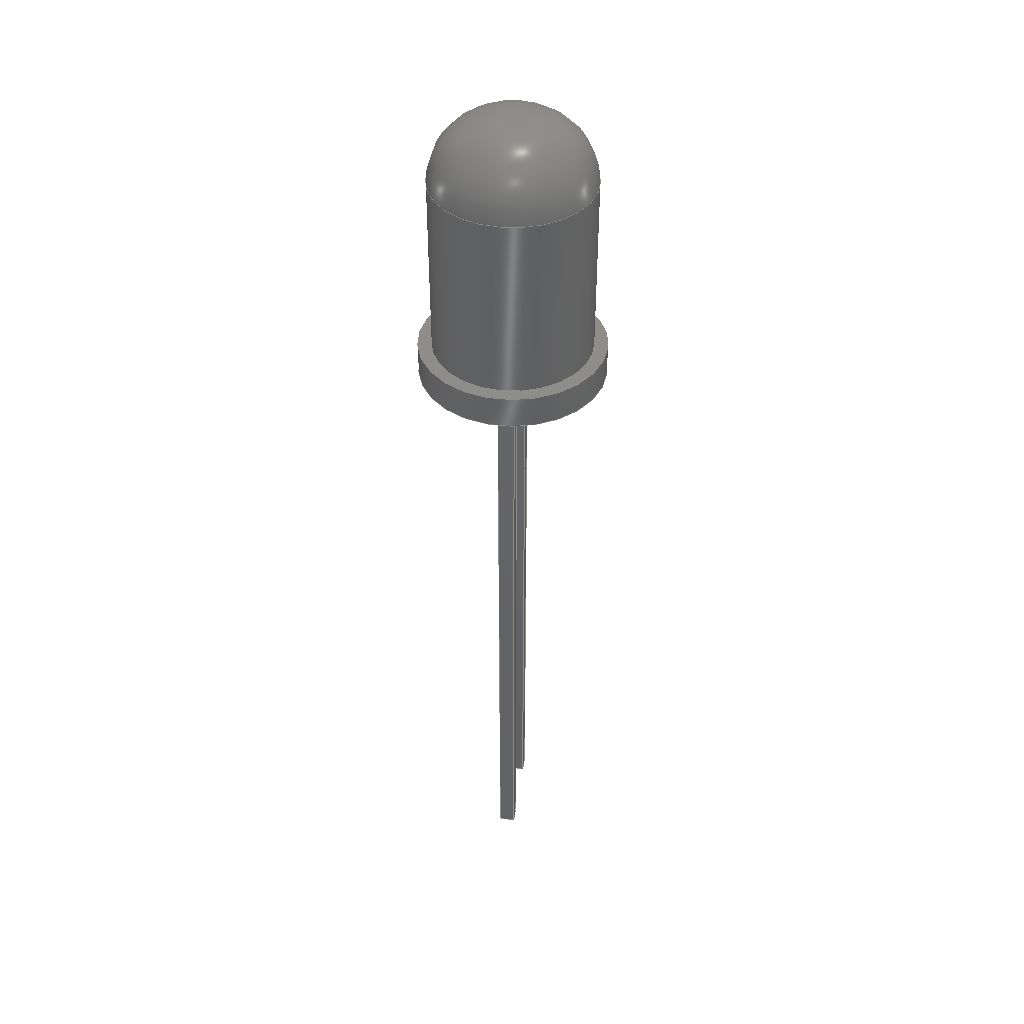
<metadata>
{"format":"step","ext":"step","renderer":"f3d","projection":"perspective","resolution":1024,"background":"white","views":[{"elev":41.5,"azim":-82.0,"up":"+Z"}]}
</metadata>
<code>
ISO-10303-21;
DATA;
#1=PROPERTY_DEFINITION_REPRESENTATION(#5,#3);
#2=PROPERTY_DEFINITION_REPRESENTATION(#6,#4);
#3=REPRESENTATION('',(#7),#511);
#4=REPRESENTATION('',(#8),#511);
#5=PROPERTY_DEFINITION('pmi validation property','',#516);
#6=PROPERTY_DEFINITION('pmi validation property','',#516);
#7=VALUE_REPRESENTATION_ITEM('number of annotations',COUNT_MEASURE(0));
#8=VALUE_REPRESENTATION_ITEM('number of views',COUNT_MEASURE(0));
#9=SHAPE_REPRESENTATION_RELATIONSHIP('','',#336,#10);
#10=ADVANCED_BREP_SHAPE_REPRESENTATION('',(#334),#511);
#11=DEGENERATE_TOROIDAL_SURFACE('',#355,0.0005,0.002,
 .T.);
#12=CYLINDRICAL_SURFACE('',#348,0.002925);
#13=CYLINDRICAL_SURFACE('',#357,0.0025);
#14=CIRCLE('',#347,0.002925);
#15=CIRCLE('',#349,0.002925);
#16=CIRCLE('',#352,0.0005);
#17=CIRCLE('',#354,0.0025);
#18=CIRCLE('',#356,0.0025);
#19=OVER_RIDING_STYLED_ITEM('',(#285),#273,#283);
#20=OVER_RIDING_STYLED_ITEM('',(#286),#274,#283);
#21=OVER_RIDING_STYLED_ITEM('',(#287),#275,#283);
#22=OVER_RIDING_STYLED_ITEM('',(#288),#276,#283);
#23=OVER_RIDING_STYLED_ITEM('',(#289),#277,#283);
#24=OVER_RIDING_STYLED_ITEM('',(#290),#278,#283);
#25=OVER_RIDING_STYLED_ITEM('',(#291),#279,#283);
#26=ORIENTED_EDGE('',*,*,#94,.F.);
#27=ORIENTED_EDGE('',*,*,#95,.F.);
#28=ORIENTED_EDGE('',*,*,#96,.T.);
#29=ORIENTED_EDGE('',*,*,#97,.T.);
#30=ORIENTED_EDGE('',*,*,#98,.T.);
#31=ORIENTED_EDGE('',*,*,#99,.T.);
#32=ORIENTED_EDGE('',*,*,#100,.F.);
#33=ORIENTED_EDGE('',*,*,#101,.F.);
#34=ORIENTED_EDGE('',*,*,#100,.T.);
#35=ORIENTED_EDGE('',*,*,#102,.T.);
#36=ORIENTED_EDGE('',*,*,#103,.F.);
#37=ORIENTED_EDGE('',*,*,#104,.F.);
#38=ORIENTED_EDGE('',*,*,#103,.T.);
#39=ORIENTED_EDGE('',*,*,#105,.T.);
#40=ORIENTED_EDGE('',*,*,#106,.F.);
#41=ORIENTED_EDGE('',*,*,#107,.F.);
#42=ORIENTED_EDGE('',*,*,#95,.T.);
#43=ORIENTED_EDGE('',*,*,#108,.T.);
#44=ORIENTED_EDGE('',*,*,#109,.F.);
#45=ORIENTED_EDGE('',*,*,#110,.T.);
#46=ORIENTED_EDGE('',*,*,#109,.T.);
#47=ORIENTED_EDGE('',*,*,#111,.T.);
#48=ORIENTED_EDGE('',*,*,#112,.F.);
#49=ORIENTED_EDGE('',*,*,#113,.T.);
#50=ORIENTED_EDGE('',*,*,#112,.T.);
#51=ORIENTED_EDGE('',*,*,#114,.T.);
#52=ORIENTED_EDGE('',*,*,#97,.F.);
#53=ORIENTED_EDGE('',*,*,#115,.T.);
#54=ORIENTED_EDGE('',*,*,#116,.F.);
#55=ORIENTED_EDGE('',*,*,#98,.F.);
#56=ORIENTED_EDGE('',*,*,#117,.F.);
#57=ORIENTED_EDGE('',*,*,#106,.T.);
#58=ORIENTED_EDGE('',*,*,#118,.T.);
#59=ORIENTED_EDGE('',*,*,#119,.F.);
#60=ORIENTED_EDGE('',*,*,#115,.F.);
#61=ORIENTED_EDGE('',*,*,#96,.F.);
#62=ORIENTED_EDGE('',*,*,#110,.F.);
#63=ORIENTED_EDGE('',*,*,#113,.F.);
#64=ORIENTED_EDGE('',*,*,#117,.T.);
#65=ORIENTED_EDGE('',*,*,#101,.T.);
#66=ORIENTED_EDGE('',*,*,#104,.T.);
#67=ORIENTED_EDGE('',*,*,#107,.T.);
#68=ORIENTED_EDGE('',*,*,#119,.T.);
#69=ORIENTED_EDGE('',*,*,#120,.T.);
#70=ORIENTED_EDGE('',*,*,#121,.F.);
#71=ORIENTED_EDGE('',*,*,#122,.F.);
#72=ORIENTED_EDGE('',*,*,#118,.F.);
#73=ORIENTED_EDGE('',*,*,#122,.T.);
#74=ORIENTED_EDGE('',*,*,#123,.T.);
#75=ORIENTED_EDGE('',*,*,#124,.T.);
#76=ORIENTED_EDGE('',*,*,#120,.F.);
#77=ORIENTED_EDGE('',*,*,#125,.F.);
#78=ORIENTED_EDGE('',*,*,#126,.T.);
#79=ORIENTED_EDGE('',*,*,#123,.F.);
#80=ORIENTED_EDGE('',*,*,#121,.T.);
#81=ORIENTED_EDGE('',*,*,#124,.F.);
#82=ORIENTED_EDGE('',*,*,#125,.T.);
#83=ORIENTED_EDGE('',*,*,#127,.F.);
#84=ORIENTED_EDGE('',*,*,#127,.T.);
#85=ORIENTED_EDGE('',*,*,#126,.F.);
#86=ORIENTED_EDGE('',*,*,#99,.F.);
#87=ORIENTED_EDGE('',*,*,#116,.T.);
#88=ORIENTED_EDGE('',*,*,#105,.F.);
#89=ORIENTED_EDGE('',*,*,#102,.F.);
#90=ORIENTED_EDGE('',*,*,#94,.T.);
#91=ORIENTED_EDGE('',*,*,#114,.F.);
#92=ORIENTED_EDGE('',*,*,#111,.F.);
#93=ORIENTED_EDGE('',*,*,#108,.F.);
#94=EDGE_CURVE('',#128,#129,#151,.T.);
#95=EDGE_CURVE('',#130,#128,#152,.T.);
#96=EDGE_CURVE('',#130,#131,#153,.T.);
#97=EDGE_CURVE('',#131,#129,#154,.T.);
#98=EDGE_CURVE('',#132,#133,#155,.T.);
#99=EDGE_CURVE('',#133,#134,#156,.T.);
#100=EDGE_CURVE('',#135,#134,#157,.T.);
#101=EDGE_CURVE('',#132,#135,#158,.T.);
#102=EDGE_CURVE('',#134,#136,#159,.T.);
#103=EDGE_CURVE('',#137,#136,#160,.T.);
#104=EDGE_CURVE('',#135,#137,#161,.T.);
#105=EDGE_CURVE('',#136,#138,#162,.T.);
#106=EDGE_CURVE('',#139,#138,#163,.T.);
#107=EDGE_CURVE('',#137,#139,#164,.T.);
#108=EDGE_CURVE('',#128,#140,#165,.T.);
#109=EDGE_CURVE('',#141,#140,#166,.T.);
#110=EDGE_CURVE('',#141,#130,#167,.T.);
#111=EDGE_CURVE('',#140,#142,#168,.T.);
#112=EDGE_CURVE('',#143,#142,#169,.T.);
#113=EDGE_CURVE('',#143,#141,#170,.T.);
#114=EDGE_CURVE('',#142,#129,#171,.T.);
#115=EDGE_CURVE('',#131,#143,#172,.T.);
#116=EDGE_CURVE('',#133,#138,#173,.T.);
#117=EDGE_CURVE('',#139,#132,#174,.T.);
#118=EDGE_CURVE('',#144,#145,#175,.T.);
#119=EDGE_CURVE('',#144,#145,#14,.T.);
#120=EDGE_CURVE('',#145,#146,#176,.T.);
#121=EDGE_CURVE('',#147,#146,#15,.T.);
#122=EDGE_CURVE('',#144,#147,#177,.T.);
#123=EDGE_CURVE('',#147,#148,#178,.T.);
#124=EDGE_CURVE('',#148,#146,#179,.T.);
#125=EDGE_CURVE('',#149,#149,#16,.T.);
#126=EDGE_CURVE('',#148,#148,#17,.T.);
#127=EDGE_CURVE('',#150,#150,#18,.T.);
#128=VERTEX_POINT('',#438);
#129=VERTEX_POINT('',#439);
#130=VERTEX_POINT('',#441);
#131=VERTEX_POINT('',#443);
#132=VERTEX_POINT('',#447);
#133=VERTEX_POINT('',#448);
#134=VERTEX_POINT('',#450);
#135=VERTEX_POINT('',#452);
#136=VERTEX_POINT('',#456);
#137=VERTEX_POINT('',#458);
#138=VERTEX_POINT('',#462);
#139=VERTEX_POINT('',#464);
#140=VERTEX_POINT('',#468);
#141=VERTEX_POINT('',#470);
#142=VERTEX_POINT('',#474);
#143=VERTEX_POINT('',#476);
#144=VERTEX_POINT('',#486);
#145=VERTEX_POINT('',#487);
#146=VERTEX_POINT('',#491);
#147=VERTEX_POINT('',#493);
#148=VERTEX_POINT('',#497);
#149=VERTEX_POINT('',#501);
#150=VERTEX_POINT('',#506);
#151=LINE('',#437,#180);
#152=LINE('',#440,#181);
#153=LINE('',#442,#182);
#154=LINE('',#444,#183);
#155=LINE('',#446,#184);
#156=LINE('',#449,#185);
#157=LINE('',#451,#186);
#158=LINE('',#453,#187);
#159=LINE('',#455,#188);
#160=LINE('',#457,#189);
#161=LINE('',#459,#190);
#162=LINE('',#461,#191);
#163=LINE('',#463,#192);
#164=LINE('',#465,#193);
#165=LINE('',#467,#194);
#166=LINE('',#469,#195);
#167=LINE('',#471,#196);
#168=LINE('',#473,#197);
#169=LINE('',#475,#198);
#170=LINE('',#477,#199);
#171=LINE('',#479,#200);
#172=LINE('',#480,#201);
#173=LINE('',#482,#202);
#174=LINE('',#483,#203);
#175=LINE('',#485,#204);
#176=LINE('',#490,#205);
#177=LINE('',#494,#206);
#178=LINE('',#496,#207);
#179=LINE('',#498,#208);
#180=VECTOR('',#364,1);
#181=VECTOR('',#365,1);
#182=VECTOR('',#366,1);
#183=VECTOR('',#367,1);
#184=VECTOR('',#370,1);
#185=VECTOR('',#371,1);
#186=VECTOR('',#372,1);
#187=VECTOR('',#373,1);
#188=VECTOR('',#376,1);
#189=VECTOR('',#377,1);
#190=VECTOR('',#378,1);
#191=VECTOR('',#381,1);
#192=VECTOR('',#382,1);
#193=VECTOR('',#383,1);
#194=VECTOR('',#386,1);
#195=VECTOR('',#387,1);
#196=VECTOR('',#388,1);
#197=VECTOR('',#391,1);
#198=VECTOR('',#392,1);
#199=VECTOR('',#393,1);
#200=VECTOR('',#396,1);
#201=VECTOR('',#397,1);
#202=VECTOR('',#400,1);
#203=VECTOR('',#401,1);
#204=VECTOR('',#404,1);
#205=VECTOR('',#409,1);
#206=VECTOR('',#412,1);
#207=VECTOR('',#415,1);
#208=VECTOR('',#416,1);
#209=EDGE_LOOP('',(#26,#27,#28,#29));
#210=EDGE_LOOP('',(#30,#31,#32,#33));
#211=EDGE_LOOP('',(#34,#35,#36,#37));
#212=EDGE_LOOP('',(#38,#39,#40,#41));
#213=EDGE_LOOP('',(#42,#43,#44,#45));
#214=EDGE_LOOP('',(#46,#47,#48,#49));
#215=EDGE_LOOP('',(#50,#51,#52,#53));
#216=EDGE_LOOP('',(#54,#55,#56,#57));
#217=EDGE_LOOP('',(#58,#59));
#218=EDGE_LOOP('',(#60,#61,#62,#63));
#219=EDGE_LOOP('',(#64,#65,#66,#67));
#220=EDGE_LOOP('',(#68,#69,#70,#71));
#221=EDGE_LOOP('',(#72,#73,#74,#75,#76));
#222=EDGE_LOOP('',(#77));
#223=EDGE_LOOP('',(#78,#79,#80,#81));
#224=EDGE_LOOP('',(#82));
#225=EDGE_LOOP('',(#83));
#226=EDGE_LOOP('',(#84));
#227=EDGE_LOOP('',(#85));
#228=EDGE_LOOP('',(#86,#87,#88,#89));
#229=EDGE_LOOP('',(#90,#91,#92,#93));
#230=FACE_BOUND('',#209,.T.);
#231=FACE_BOUND('',#210,.T.);
#232=FACE_BOUND('',#211,.T.);
#233=FACE_BOUND('',#212,.T.);
#234=FACE_BOUND('',#213,.T.);
#235=FACE_BOUND('',#214,.T.);
#236=FACE_BOUND('',#215,.T.);
#237=FACE_BOUND('',#216,.T.);
#238=FACE_BOUND('',#217,.T.);
#239=FACE_BOUND('',#218,.T.);
#240=FACE_BOUND('',#219,.T.);
#241=FACE_BOUND('',#220,.T.);
#242=FACE_BOUND('',#221,.T.);
#243=FACE_BOUND('',#222,.T.);
#244=FACE_BOUND('',#223,.T.);
#245=FACE_BOUND('',#224,.T.);
#246=FACE_BOUND('',#225,.T.);
#247=FACE_BOUND('',#226,.T.);
#248=FACE_BOUND('',#227,.T.);
#249=FACE_BOUND('',#228,.T.);
#250=FACE_BOUND('',#229,.T.);
#251=PLANE('',#338);
#252=PLANE('',#339);
#253=PLANE('',#340);
#254=PLANE('',#341);
#255=PLANE('',#342);
#256=PLANE('',#343);
#257=PLANE('',#344);
#258=PLANE('',#345);
#259=PLANE('',#346);
#260=PLANE('',#350);
#261=PLANE('',#351);
#262=PLANE('',#353);
#263=PLANE('',#358);
#264=PLANE('',#359);
#265=ADVANCED_FACE('',(#230),#251,.F.);
#266=ADVANCED_FACE('',(#231),#252,.T.);
#267=ADVANCED_FACE('',(#232),#253,.T.);
#268=ADVANCED_FACE('',(#233),#254,.T.);
#269=ADVANCED_FACE('',(#234),#255,.F.);
#270=ADVANCED_FACE('',(#235),#256,.F.);
#271=ADVANCED_FACE('',(#236),#257,.F.);
#272=ADVANCED_FACE('',(#237),#258,.T.);
#273=ADVANCED_FACE('',(#238,#239,#240),#259,.F.);
#274=ADVANCED_FACE('',(#241),#12,.T.);
#275=ADVANCED_FACE('',(#242),#260,.T.);
#276=ADVANCED_FACE('',(#243),#261,.F.);
#277=ADVANCED_FACE('',(#244),#262,.T.);
#278=ADVANCED_FACE('',(#245,#246),#11,.T.);
#279=ADVANCED_FACE('',(#247,#248),#13,.T.);
#280=ADVANCED_FACE('',(#249),#263,.T.);
#281=ADVANCED_FACE('',(#250),#264,.T.);
#282=CLOSED_SHELL('',(#265,#266,#267,#268,#269,#270,#271,#272,#273,#274,
#275,#276,#277,#278,#279,#280,#281));
#283=STYLED_ITEM('',(#284),#334);
#284=PRESENTATION_STYLE_ASSIGNMENT((#292));
#285=PRESENTATION_STYLE_ASSIGNMENT((#293));
#286=PRESENTATION_STYLE_ASSIGNMENT((#294));
#287=PRESENTATION_STYLE_ASSIGNMENT((#295));
#288=PRESENTATION_STYLE_ASSIGNMENT((#296));
#289=PRESENTATION_STYLE_ASSIGNMENT((#297));
#290=PRESENTATION_STYLE_ASSIGNMENT((#298));
#291=PRESENTATION_STYLE_ASSIGNMENT((#299));
#292=SURFACE_STYLE_USAGE(.BOTH.,#300);
#293=SURFACE_STYLE_USAGE(.BOTH.,#301);
#294=SURFACE_STYLE_USAGE(.BOTH.,#302);
#295=SURFACE_STYLE_USAGE(.BOTH.,#303);
#296=SURFACE_STYLE_USAGE(.BOTH.,#304);
#297=SURFACE_STYLE_USAGE(.BOTH.,#305);
#298=SURFACE_STYLE_USAGE(.BOTH.,#306);
#299=SURFACE_STYLE_USAGE(.BOTH.,#307);
#300=SURFACE_SIDE_STYLE('',(#308));
#301=SURFACE_SIDE_STYLE('',(#309));
#302=SURFACE_SIDE_STYLE('',(#310));
#303=SURFACE_SIDE_STYLE('',(#311));
#304=SURFACE_SIDE_STYLE('',(#312));
#305=SURFACE_SIDE_STYLE('',(#313));
#306=SURFACE_SIDE_STYLE('',(#314));
#307=SURFACE_SIDE_STYLE('',(#315));
#308=SURFACE_STYLE_FILL_AREA(#316);
#309=SURFACE_STYLE_FILL_AREA(#317);
#310=SURFACE_STYLE_FILL_AREA(#318);
#311=SURFACE_STYLE_FILL_AREA(#319);
#312=SURFACE_STYLE_FILL_AREA(#320);
#313=SURFACE_STYLE_FILL_AREA(#321);
#314=SURFACE_STYLE_FILL_AREA(#322);
#315=SURFACE_STYLE_FILL_AREA(#323);
#316=FILL_AREA_STYLE('',(#324));
#317=FILL_AREA_STYLE('',(#325));
#318=FILL_AREA_STYLE('',(#326));
#319=FILL_AREA_STYLE('',(#327));
#320=FILL_AREA_STYLE('',(#328));
#321=FILL_AREA_STYLE('',(#329));
#322=FILL_AREA_STYLE('',(#330));
#323=FILL_AREA_STYLE('',(#331));
#324=FILL_AREA_STYLE_COLOUR('',#332);
#325=FILL_AREA_STYLE_COLOUR('',#333);
#326=FILL_AREA_STYLE_COLOUR('',#333);
#327=FILL_AREA_STYLE_COLOUR('',#333);
#328=FILL_AREA_STYLE_COLOUR('',#333);
#329=FILL_AREA_STYLE_COLOUR('',#333);
#330=FILL_AREA_STYLE_COLOUR('',#333);
#331=FILL_AREA_STYLE_COLOUR('',#333);
#332=COLOUR_RGB('',0.09804,0.09804,0.09804);
#333=COLOUR_RGB('',0.7686,0.8863,0.9529);
#334=MANIFOLD_SOLID_BREP('QBL8XX60D',#282);
#335=SHAPE_DEFINITION_REPRESENTATION(#516,#336);
#336=SHAPE_REPRESENTATION('QBL8XX60D',(#337),#511);
#337=AXIS2_PLACEMENT_3D('',#435,#360,#361);
#338=AXIS2_PLACEMENT_3D('',#436,#362,#363);
#339=AXIS2_PLACEMENT_3D('',#445,#368,#369);
#340=AXIS2_PLACEMENT_3D('',#454,#374,#375);
#341=AXIS2_PLACEMENT_3D('',#460,#379,#380);
#342=AXIS2_PLACEMENT_3D('',#466,#384,#385);
#343=AXIS2_PLACEMENT_3D('',#472,#389,#390);
#344=AXIS2_PLACEMENT_3D('',#478,#394,#395);
#345=AXIS2_PLACEMENT_3D('',#481,#398,#399);
#346=AXIS2_PLACEMENT_3D('',#484,#402,#403);
#347=AXIS2_PLACEMENT_3D('',#488,#405,#406);
#348=AXIS2_PLACEMENT_3D('',#489,#407,#408);
#349=AXIS2_PLACEMENT_3D('',#492,#410,#411);
#350=AXIS2_PLACEMENT_3D('',#495,#413,#414);
#351=AXIS2_PLACEMENT_3D('',#499,#417,#418);
#352=AXIS2_PLACEMENT_3D('',#500,#419,#420);
#353=AXIS2_PLACEMENT_3D('',#502,#421,#422);
#354=AXIS2_PLACEMENT_3D('',#503,#423,#424);
#355=AXIS2_PLACEMENT_3D('',#504,#425,#426);
#356=AXIS2_PLACEMENT_3D('',#505,#427,#428);
#357=AXIS2_PLACEMENT_3D('',#507,#429,#430);
#358=AXIS2_PLACEMENT_3D('',#508,#431,#432);
#359=AXIS2_PLACEMENT_3D('',#509,#433,#434);
#360=DIRECTION('',(0,0,1));
#361=DIRECTION('',(1,0,0));
#362=DIRECTION('',(-1,0,0));
#363=DIRECTION('',(0,-1,0));
#364=DIRECTION('',(0,-1,-7.499e-33));
#365=DIRECTION('',(0,0,-1));
#366=DIRECTION('',(0,-1,0));
#367=DIRECTION('',(0,0,-1));
#368=DIRECTION('',(0,1,0));
#369=DIRECTION('',(-1,0,0));
#370=DIRECTION('',(0,0,-1));
#371=DIRECTION('',(-1,0,1.225e-16));
#372=DIRECTION('',(0,0,-1));
#373=DIRECTION('',(-1,0,0));
#374=DIRECTION('',(-1,0,0));
#375=DIRECTION('',(0,-1,0));
#376=DIRECTION('',(0,-1,-7.499e-33));
#377=DIRECTION('',(0,0,-1));
#378=DIRECTION('',(0,-1,0));
#379=DIRECTION('',(0,-1,0));
#380=DIRECTION('',(1,0,0));
#381=DIRECTION('',(1,0,-1.225e-16));
#382=DIRECTION('',(0,0,-1));
#383=DIRECTION('',(1,0,0));
#384=DIRECTION('',(0,-1,0));
#385=DIRECTION('',(1,0,0));
#386=DIRECTION('',(-1,0,1.225e-16));
#387=DIRECTION('',(0,0,-1));
#388=DIRECTION('',(1,0,0));
#389=DIRECTION('',(1,0,0));
#390=DIRECTION('',(0,1,0));
#391=DIRECTION('',(0,-1,-7.499e-33));
#392=DIRECTION('',(0,0,-1));
#393=DIRECTION('',(0,1,0));
#394=DIRECTION('',(0,1,0));
#395=DIRECTION('',(-1,0,0));
#396=DIRECTION('',(1,0,-1.225e-16));
#397=DIRECTION('',(-1,0,0));
#398=DIRECTION('',(1,0,0));
#399=DIRECTION('',(0,1,0));
#400=DIRECTION('',(0,-1,-7.499e-33));
#401=DIRECTION('',(0,1,0));
#402=DIRECTION('',(0,0,1));
#403=DIRECTION('',(1,0,0));
#404=DIRECTION('',(0,-1,0));
#405=DIRECTION('',(0,0,1));
#406=DIRECTION('',(1,0,0));
#407=DIRECTION('',(0,0,-1));
#408=DIRECTION('',(1,0,0));
#409=DIRECTION('',(0,0,1));
#410=DIRECTION('',(0,0,1));
#411=DIRECTION('',(1,0,0));
#412=DIRECTION('',(0,0,1));
#413=DIRECTION('',(1,0,0));
#414=DIRECTION('',(0,-1,0));
#415=DIRECTION('',(0,-1,0));
#416=DIRECTION('',(0,-1,0));
#417=DIRECTION('',(0,0,-1));
#418=DIRECTION('',(-1,0,0));
#419=DIRECTION('',(0,0,-1));
#420=DIRECTION('',(1,0,0));
#421=DIRECTION('',(0,0,1));
#422=DIRECTION('',(1,0,0));
#423=DIRECTION('',(0,0,-1));
#424=DIRECTION('',(1,0,0));
#425=DIRECTION('',(0,0,1));
#426=DIRECTION('',(1,0,0));
#427=DIRECTION('',(0,0,-1));
#428=DIRECTION('',(1,0,0));
#429=DIRECTION('',(0,0,-1));
#430=DIRECTION('',(1,0,0));
#431=DIRECTION('',(-1.225e-16,7.499e-33,-1));
#432=DIRECTION('',(6.123e-17,1,0));
#433=DIRECTION('',(-1.225e-16,7.499e-33,-1));
#434=DIRECTION('',(6.123e-17,1,0));
#435=CARTESIAN_POINT('',(0,0,0));
#436=CARTESIAN_POINT('',(-0.00102,0.00025,0));
#437=CARTESIAN_POINT('',(-0.00102,0.00025,-0.02032));
#438=CARTESIAN_POINT('',(-0.00102,0.00025,-0.02032));
#439=CARTESIAN_POINT('',(-0.00102,-0.00025,-0.02032));
#440=CARTESIAN_POINT('',(-0.00102,0.00025,0));
#441=CARTESIAN_POINT('',(-0.00102,0.00025,0));
#442=CARTESIAN_POINT('',(-0.00102,0.00025,0));
#443=CARTESIAN_POINT('',(-0.00102,-0.00025,0));
#444=CARTESIAN_POINT('',(-0.00102,-0.00025,0));
#445=CARTESIAN_POINT('',(0.00152,0.00025,0));
#446=CARTESIAN_POINT('',(0.00152,0.00025,0));
#447=CARTESIAN_POINT('',(0.00152,0.00025,0));
#448=CARTESIAN_POINT('',(0.00152,0.00025,-0.02032));
#449=CARTESIAN_POINT('',(-0.00152,0.00025,-0.02032));
#450=CARTESIAN_POINT('',(0.00102,0.00025,-0.02032));
#451=CARTESIAN_POINT('',(0.00102,0.00025,0));
#452=CARTESIAN_POINT('',(0.00102,0.00025,0));
#453=CARTESIAN_POINT('',(0.00152,0.00025,0));
#454=CARTESIAN_POINT('',(0.00102,0.00025,0));
#455=CARTESIAN_POINT('',(0.00102,0.00025,-0.02032));
#456=CARTESIAN_POINT('',(0.00102,-0.00025,-0.02032));
#457=CARTESIAN_POINT('',(0.00102,-0.00025,0));
#458=CARTESIAN_POINT('',(0.00102,-0.00025,0));
#459=CARTESIAN_POINT('',(0.00102,0.00025,0));
#460=CARTESIAN_POINT('',(0.00102,-0.00025,0));
#461=CARTESIAN_POINT('',(-0.00102,-0.00025,-0.02032));
#462=CARTESIAN_POINT('',(0.00152,-0.00025,-0.02032));
#463=CARTESIAN_POINT('',(0.00152,-0.00025,0));
#464=CARTESIAN_POINT('',(0.00152,-0.00025,0));
#465=CARTESIAN_POINT('',(0.00102,-0.00025,0));
#466=CARTESIAN_POINT('',(-0.00152,0.00025,0));
#467=CARTESIAN_POINT('',(-0.00152,0.00025,-0.02032));
#468=CARTESIAN_POINT('',(-0.00152,0.00025,-0.02032));
#469=CARTESIAN_POINT('',(-0.00152,0.00025,0));
#470=CARTESIAN_POINT('',(-0.00152,0.00025,0));
#471=CARTESIAN_POINT('',(-0.00152,0.00025,0));
#472=CARTESIAN_POINT('',(-0.00152,-0.00025,0));
#473=CARTESIAN_POINT('',(-0.00152,-0.00025,-0.02032));
#474=CARTESIAN_POINT('',(-0.00152,-0.00025,-0.02032));
#475=CARTESIAN_POINT('',(-0.00152,-0.00025,0));
#476=CARTESIAN_POINT('',(-0.00152,-0.00025,0));
#477=CARTESIAN_POINT('',(-0.00152,-0.00025,0));
#478=CARTESIAN_POINT('',(-0.00102,-0.00025,0));
#479=CARTESIAN_POINT('',(-0.00102,-0.00025,-0.02032));
#480=CARTESIAN_POINT('',(-0.00102,-0.00025,0));
#481=CARTESIAN_POINT('',(0.00152,-0.00025,0));
#482=CARTESIAN_POINT('',(0.00152,1.5e-38,-0.02032));
#483=CARTESIAN_POINT('',(0.00152,-0.00025,0));
#484=CARTESIAN_POINT('',(0.0001117,1.9e-19,0));
#485=CARTESIAN_POINT('',(0.0025,0.001518,0));
#486=CARTESIAN_POINT('',(0.0025,0.001518,0));
#487=CARTESIAN_POINT('',(0.0025,-0.001518,0));
#488=CARTESIAN_POINT('',(0,0,0));
#489=CARTESIAN_POINT('',(0,0,0));
#490=CARTESIAN_POINT('',(0.0025,-0.001518,0));
#491=CARTESIAN_POINT('',(0.0025,-0.001518,0.001));
#492=CARTESIAN_POINT('',(0,0,0.001));
#493=CARTESIAN_POINT('',(0.0025,0.001518,0.001));
#494=CARTESIAN_POINT('',(0.0025,0.001518,0));
#495=CARTESIAN_POINT('',(0.0025,0.001518,0));
#496=CARTESIAN_POINT('',(0.0025,0.001518,0.001));
#497=CARTESIAN_POINT('',(0.0025,0,0.001));
#498=CARTESIAN_POINT('',(0.0025,0.001518,0.001));
#499=CARTESIAN_POINT('',(-1.4e-19,-1.7e-19,0.00865));
#500=CARTESIAN_POINT('',(0,0,0.00865));
#501=CARTESIAN_POINT('',(0.0005,0,0.00865));
#502=CARTESIAN_POINT('',(0.0001117,1.9e-19,0.001));
#503=CARTESIAN_POINT('',(0,0,0.001));
#504=CARTESIAN_POINT('',(0,0,0.00665));
#505=CARTESIAN_POINT('',(0,0,0.00665));
#506=CARTESIAN_POINT('',(0.0025,0,0.00665));
#507=CARTESIAN_POINT('',(0,0,0));
#508=CARTESIAN_POINT('',(5.108e-17,0.005739,-0.02032));
#509=CARTESIAN_POINT('',(5.108e-17,0.005739,-0.02032));
#510=MECHANICAL_DESIGN_GEOMETRIC_PRESENTATION_REPRESENTATION('',(#283,#19,
#20,#21,#22,#23,#24,#25),#511);
#511=(
GEOMETRIC_REPRESENTATION_CONTEXT(3)
GLOBAL_UNCERTAINTY_ASSIGNED_CONTEXT((#512))
GLOBAL_UNIT_ASSIGNED_CONTEXT((#515,#514,#513))
REPRESENTATION_CONTEXT('QBL8XX60D','TOP_LEVEL_ASSEMBLY_PART')
);
#512=UNCERTAINTY_MEASURE_WITH_UNIT(LENGTH_MEASURE(5e-06),#515,
'DISTANCE_ACCURACY_VALUE','Maximum Tolerance applied to model');
#513=(
NAMED_UNIT(*)
SI_UNIT($,.STERADIAN.)
SOLID_ANGLE_UNIT()
);
#514=(
NAMED_UNIT(*)
PLANE_ANGLE_UNIT()
SI_UNIT($,.RADIAN.)
);
#515=(
LENGTH_UNIT()
NAMED_UNIT(*)
SI_UNIT($,.METRE.)
);
#516=PRODUCT_DEFINITION_SHAPE('','',#517);
#517=PRODUCT_DEFINITION('','',#519,#518);
#518=PRODUCT_DEFINITION_CONTEXT('',#525,'design');
#519=PRODUCT_DEFINITION_FORMATION_WITH_SPECIFIED_SOURCE('','',#521,
 .NOT_KNOWN.);
#520=PRODUCT_RELATED_PRODUCT_CATEGORY('','',(#521));
#521=PRODUCT('QBL8XX60D','QBL8XX60D','QBL8XX60D',(#523));
#522=PRODUCT_CATEGORY('','');
#523=PRODUCT_CONTEXT('',#525,'mechanical');
#524=APPLICATION_PROTOCOL_DEFINITION('international standard',
'automotive_design',2010,#525);
#525=APPLICATION_CONTEXT(
'core data for automotive mechanical design processes');
ENDSEC;
END-ISO-10303-21;

</code>
